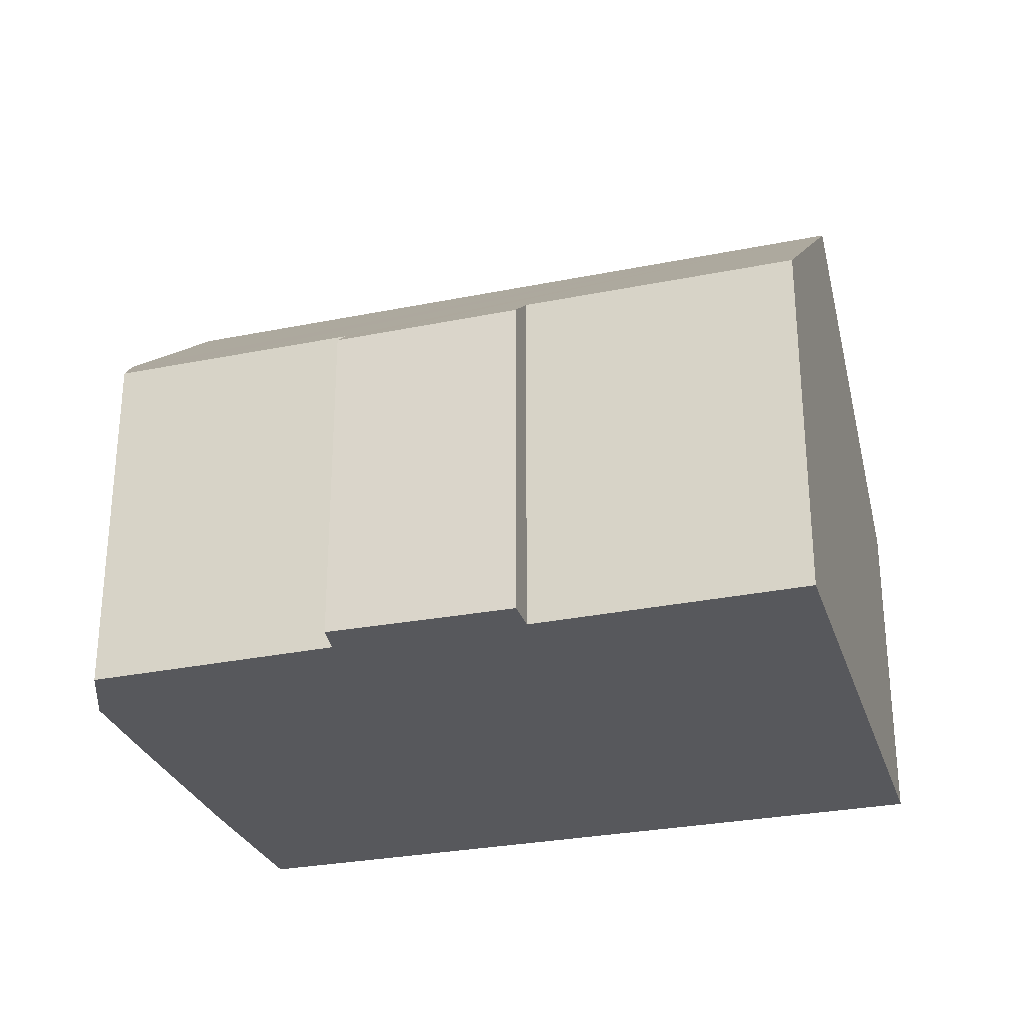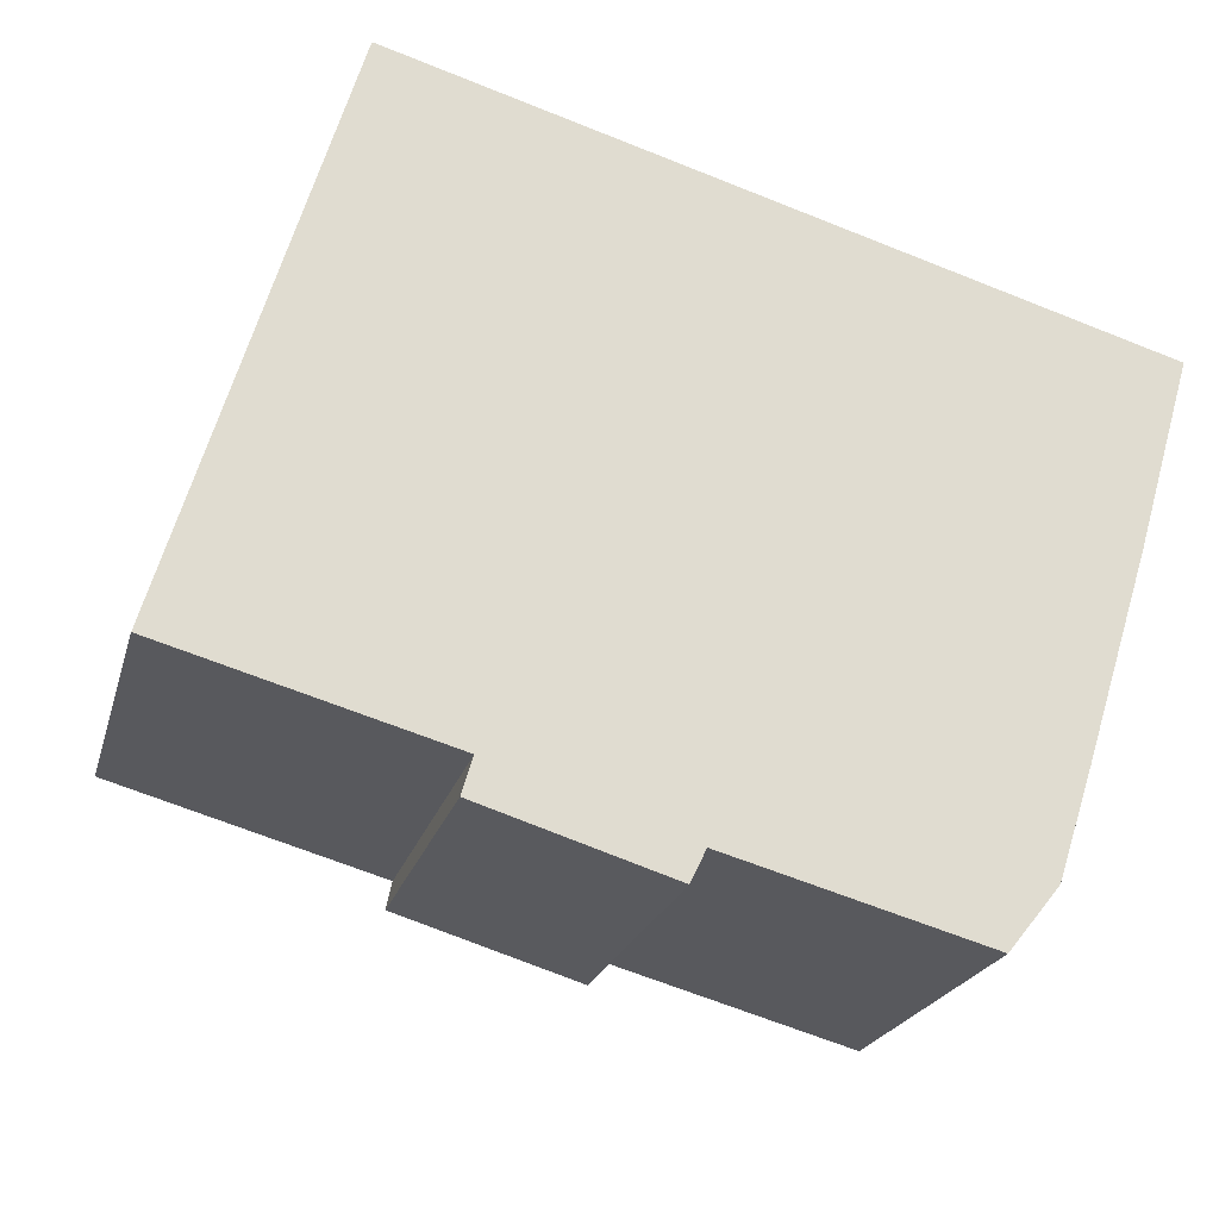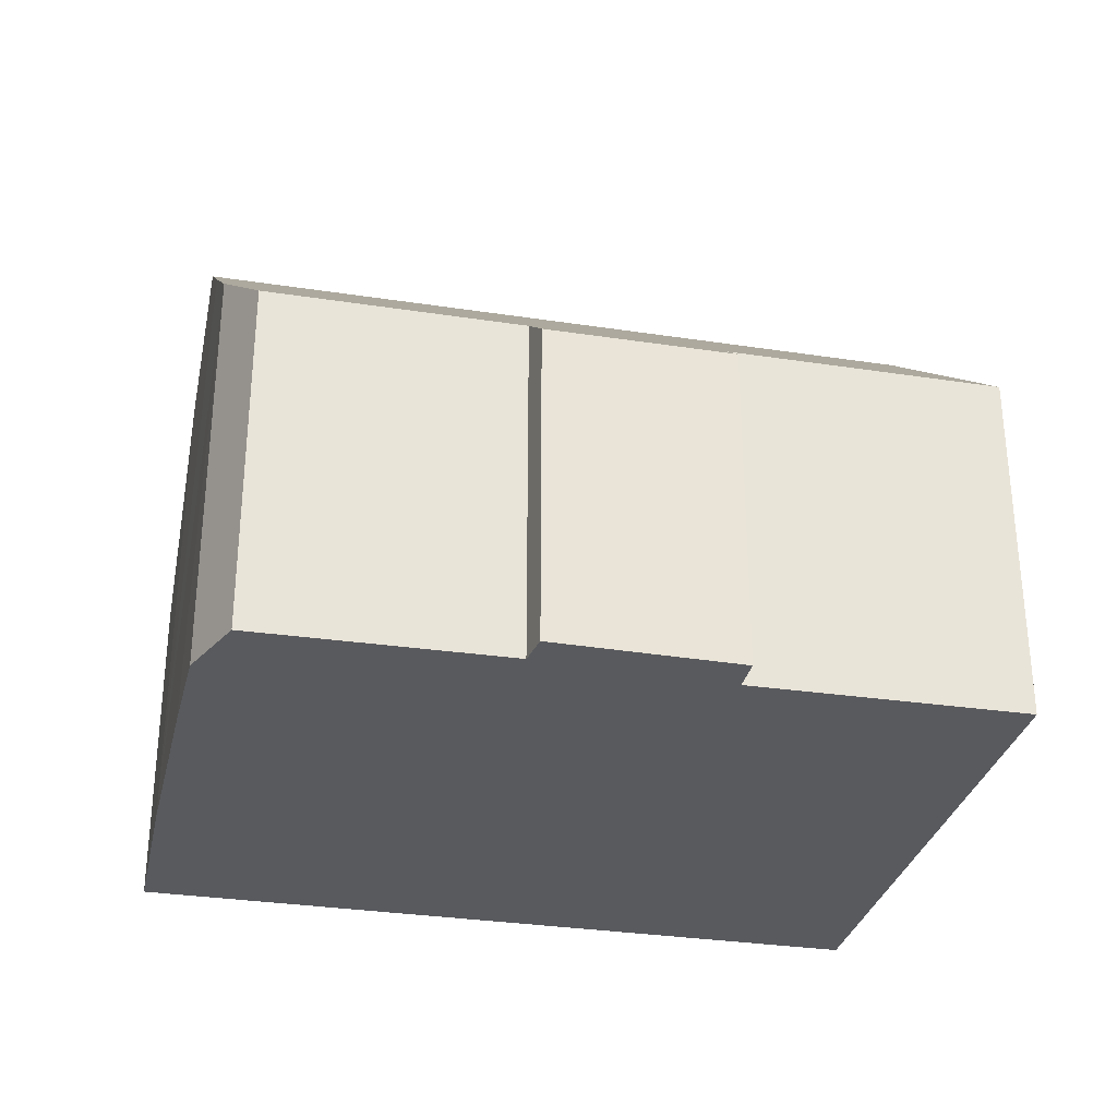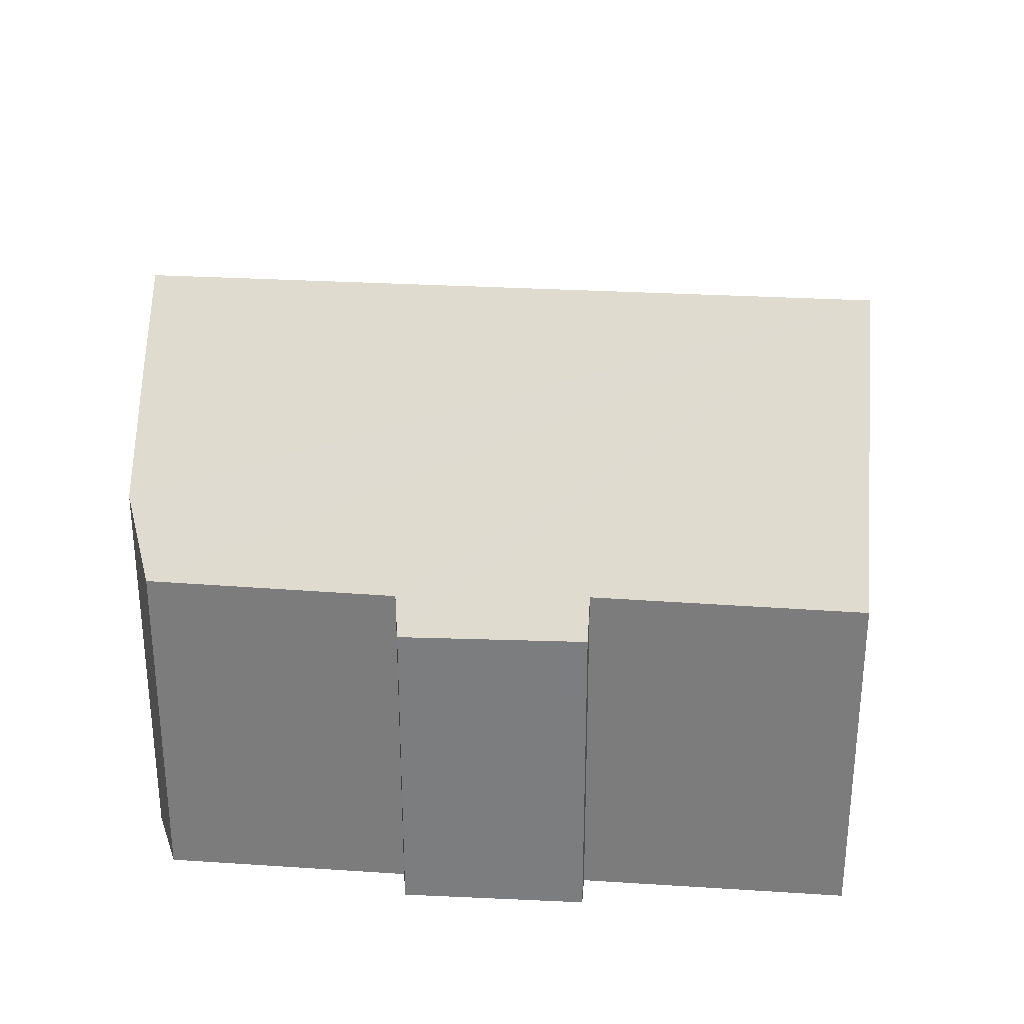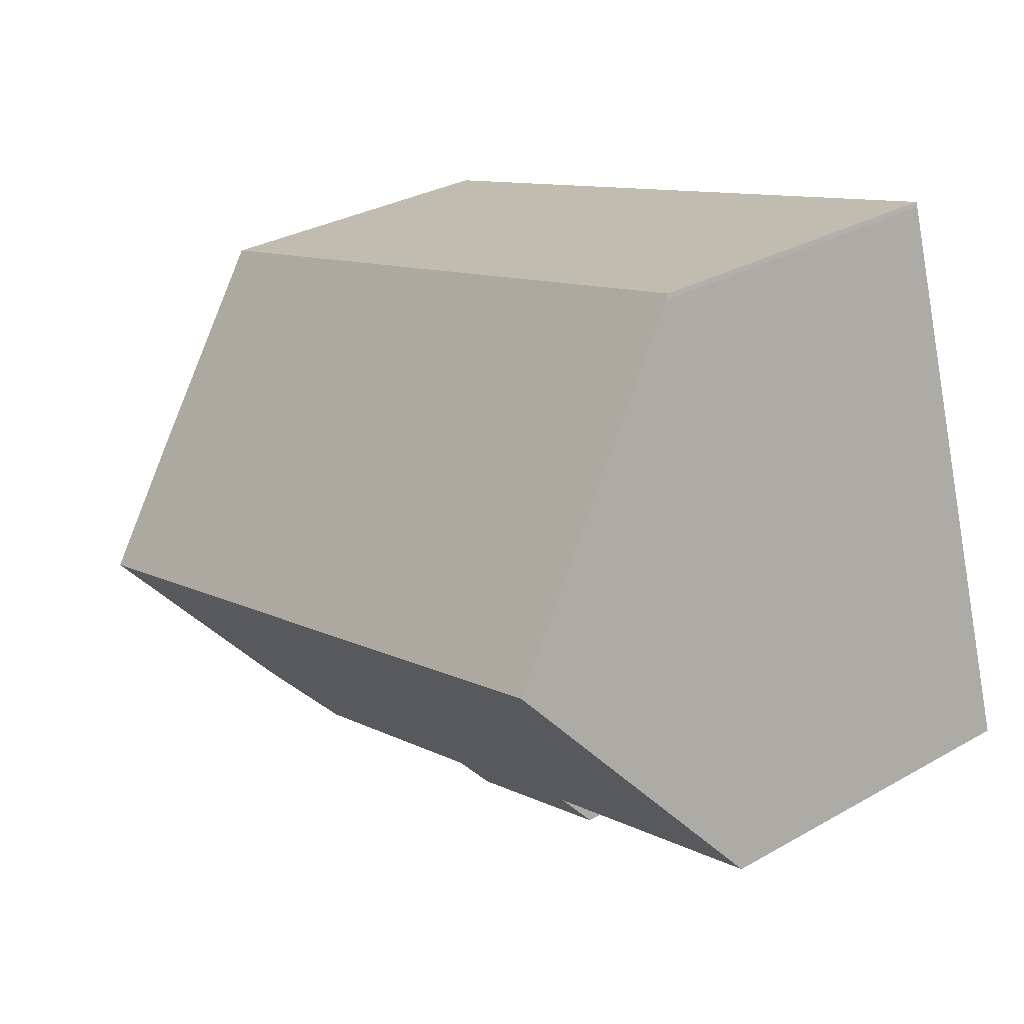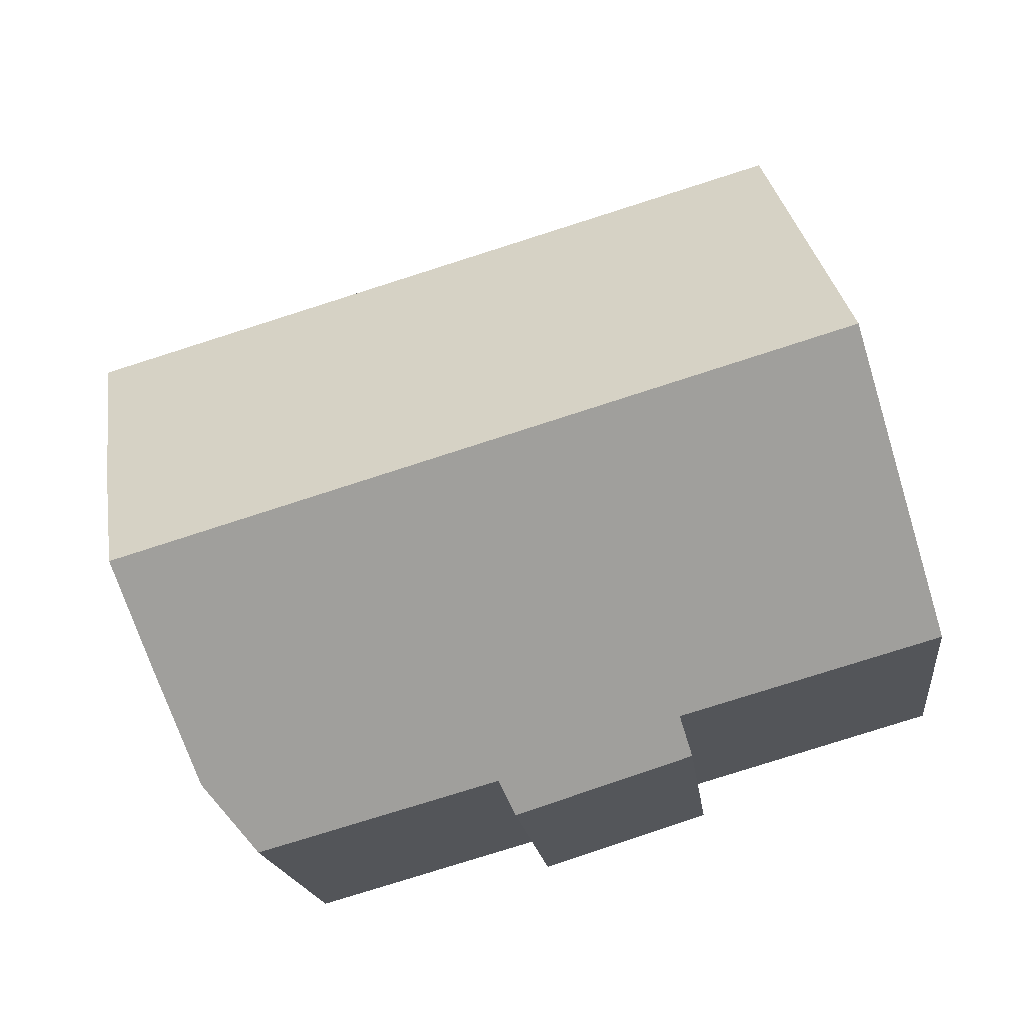
<metadata>
{"format":"obj","ext":"obj","renderer":"f3d","projection":"perspective","resolution":1024,"background":"white","views":[{"elev":-28.6,"azim":-146.7,"up":"+Y"},{"elev":-21.6,"azim":-14.1,"up":"+Z"},{"elev":-31.2,"azim":-175.9,"up":"+Y"},{"elev":30.5,"azim":-158.8,"up":"+Y"},{"elev":30.9,"azim":-129.1,"up":"+Z"},{"elev":-17.8,"azim":-173.5,"up":"+Z"}]}
</metadata>
<code>
v  1.463 10.81 4.822
v  15.76 9.049 2.918
v  15.11 10.81 0.811
v  16.55 6.749 5.682
v  16.73 6.222 6.315
v  3.134 6.222 10.31
v  2.955 6.702 9.741
v  3.102 6.298 10.22
v  14.6 9.45 -0.817
v  13.98 7.834 -2.74
v  13.08 6.772 -3.86
v  8.477 6.725 -2.567
v  8.202 6.222 -3.143
v  4.997 6.82 -1.421
v  4.799 6.271 -2.078
v  0 6.783 4.153e-16
v  0 0 0
v  1.463 -2.953e-16 4.822
v  2.955 -5.965e-16 9.741
v  3.102 -6.26e-16 10.22
v  3.134 -6.315e-16 10.31
v  4.997 8.701e-17 -1.421
v  4.799 1.272e-16 -2.078
v  16.73 -3.867e-16 6.315
v  15.76 -1.787e-16 2.918
v  16.55 -3.479e-16 5.682
v  15.11 -4.966e-17 0.811
v  14.6 5.003e-17 -0.817
v  13.98 1.678e-16 -2.74
v  13.08 2.364e-16 -3.86
v  8.477 1.572e-16 -2.567
v  8.202 1.925e-16 -3.143
g defaultobject
f 1 2 3
f 2 1 4
f 4 1 5
f 5 1 6
f 6 1 7
f 6 7 8
f 9 1 3
f 1 9 10
f 1 10 11
f 1 11 12
f 1 12 13
f 1 13 14
f 14 13 15
f 16 1 14
f 17 1 16
f 1 17 7
f 7 17 18
f 7 18 19
f 7 19 8
f 8 19 20
f 20 6 8
f 6 20 21
f 15 22 14
f 22 15 23
f 21 5 6
f 5 21 24
f 4 25 2
f 25 4 5
f 25 5 24
f 25 24 26
f 2 9 3
f 9 2 25
f 9 25 10
f 10 25 27
f 10 27 28
f 10 28 29
f 29 11 10
f 11 29 30
f 31 13 12
f 13 31 32
f 30 12 11
f 12 30 31
f 13 23 15
f 23 13 32
f 22 16 14
f 16 22 17
f 21 26 24
f 26 21 25
f 25 21 27
f 27 21 28
f 28 21 29
f 29 21 30
f 30 21 31
f 31 21 32
f 32 21 22
f 22 21 17
f 17 21 20
f 17 20 18
f 18 20 19
f 23 32 22

</code>
